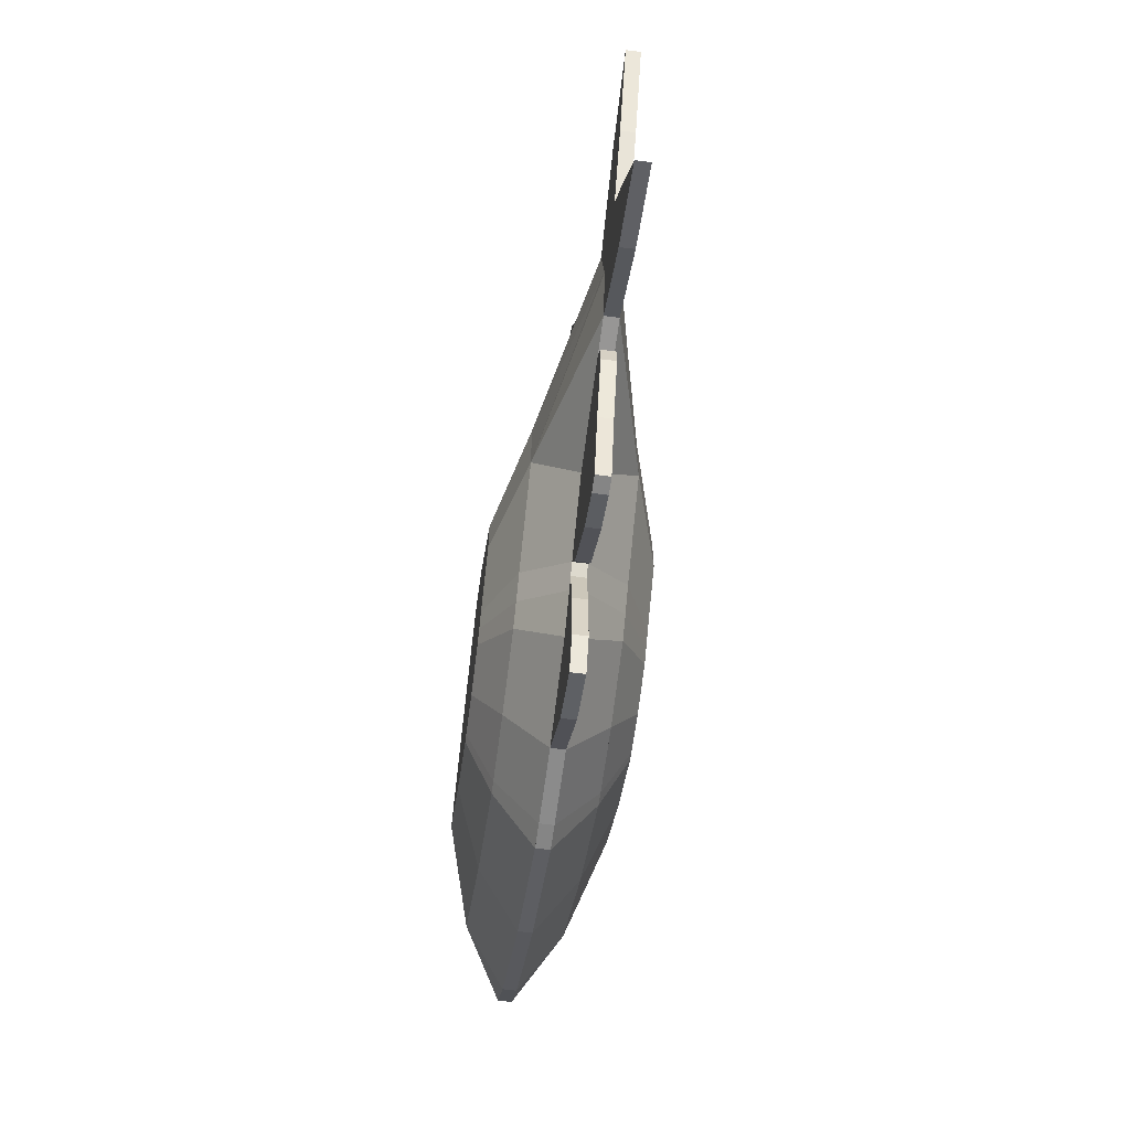
<metadata>
{"format":"obj","ext":"obj","renderer":"f3d","projection":"perspective","resolution":1024,"background":"white","views":[{"elev":-61.7,"azim":-97.5,"up":"+Y"}]}
</metadata>
<code>
v  -1.852 -1.156 0
v  -1.581 -1.62 0
v  -1.701 -1.62 0
v  -1.282 -1.471 0
v  -1.182 -0.5398 0
v  -2.04 -0.7321 0
v  -1.017 -1.246 0
v  -0.9604 -0.7189 0
v  -0.8605 -1.113 0
v  2.311 -0.8531 0
v  -0.7387 -0.898 0
v  2.996 -0.4286 0
v  2.19 -0.9284 0
v  -0.6738 -0.965 0
v  2.02 -1.033 0
v  -0.609 -1.032 0
v  1.051 -1.438 0
v  0.304 -1.417 0
v  -0.3872 -1.223 0
v  0.8602 -1.438 0
v  -2.035 -0.5759 0
v  -1.848 -0.4667 0
v  -1.94 -0.4567 0
v  -2.196 -0.4286 0
v  -2.305 0.0183 0
v  3.341 -0.13 0
v  -2.794 -0.8286 0
v  -3.043 -0.4046 0
v  -3.392 -1.029 0
v  -2.744 0.06945 0
v  -2.282 0.1085 0
v  -3.053 0.5435 0
v  -2.192 0.5675 0
v  2.791 0.4437 0
v  -3.392 1.167 0
v  -2.792 0.9675 0
v  2.02 0.995 0
v  -1.923 0.6212 0
v  3.341 0 0
v  -1.445 0.7168 0
v  -1.192 0.7675 0
v  -1.178 1.455 0
v  -1.031 0.896 0
v  -0.7926 1.805 0
v  -0.9958 2.369 0
v  -0.4296 1.377 0
v  -0.4296 2.604 0
v  -0.01942 2.213 0
v  -0.7889 2.765 0
v  -0.5989 2.765 0
v  -0.1916 1.567 0
v  0.3084 1.678 0
v  1.103 1.567 0
v  1.562 1.281 0
v  0.5084 1.717 0
v  -1.929 0.1791 0.08284
v  -1.929 0.04403 0.08318
v  -1.004 0.3642 0.3
v  -1.009 -0.1239 0.3
v  -1.929 0.5226 0.06624
v  -1.929 -0.02296 0.08702
v  -1.848 -0.3394 0.08786
v  8.321e-06 1.167 0.3
v  -0.7889 0.536 0.3
v  0.3717 -0.9866 0.3
v  0.964 -1.006 0.3
v  0.8685 -1.006 0.3
v  1.822 -0.6476 0.3
v  -0.1781 -0.8323 0.3
v  -0.3122 -0.7171 0.3
v  -0.4464 -0.5784 0.3
v  2.107 -0.471 0.3
v  -0.7889 -0.3017 0.3
v  2.255 -0.3795 0.3
v  2.739 -0.07931 0.3
v  2.745 -0.07455 0.3
v  2.529 0.09946 0.3
v  2.112 0.3977 0.3
v  1.78 0.6355 0.3
v  0.932 1.165 0.3
v  0.4967 1.275 0.3
v  0.3969 1.255 0.3
v  -0.7889 0.3155 0.3644
v  0.2653 0.6947 0.5
v  -0.3369 0.213 0.5
v  0.5034 0.7474 0.5
v  0.5633 0.7592 0.5
v  0.8245 0.6934 0.5
v  1.333 0.3757 0.5
v  2.19 0.07885 0.3909
v  2.013 0.06811 0.4383
v  1.783 0.05411 0.5
v  2.205 -0.05883 0.4296
v  2.035 -0.05387 0.4705
v  1.912 -0.05029 0.5
v  2.206 -0.06251 0.4285
v  2.035 -0.05713 0.4696
v  1.359 -0.3941 0.5
v  1.909 -0.05315 0.5
v  0.8437 -0.609 0.5
v  0.7864 -0.609 0.5
v  0.4883 -0.5975 0.5
v  0.1584 -0.5049 0.5
v  0.07795 -0.4358 0.5
v  -0.00259 -0.3526 0.5
v  -0.3401 -0.07993 0.5
v  -0.7889 -0.1095 0.3658
v  0.7389 -0.4459 0.5
v  0.5633 -0.3208 0.5
v  -1.94 -0.4567 -0.1
v  -2.196 -0.4286 -0.1
v  -1.923 0.6212 -0.1
v  -2.192 0.5675 -0.1
v  -1.445 0.7168 -0.1
v  0.3084 1.678 -0.1
v  0.5084 1.717 -0.1
v  1.103 1.567 -0.1
v  1.562 1.281 -0.1
v  2.02 0.995 -0.1
v  2.791 0.4437 -0.1
v  3.341 0 -0.1
v  3.341 -0.13 -0.1
v  2.996 -0.4286 -0.1
v  2.02 -1.033 -0.1
v  2.19 -0.9284 -0.1
v  2.311 -0.8531 -0.1
v  1.051 -1.438 -0.1
v  0.8602 -1.438 -0.1
v  0.304 -1.417 -0.1
v  -0.3872 -1.223 -0.1
v  -0.609 -1.032 -0.1
v  -0.6738 -0.965 -0.1
v  -0.7387 -0.898 -0.1
v  -0.9604 -0.7189 -0.1
v  -0.8605 -1.113 -0.1
v  -1.182 -0.5398 -0.1
v  -1.017 -1.246 -0.1
v  -1.848 -0.4667 -0.1
v  -2.035 -0.5759 -0.1
v  -2.04 -0.7321 -0.1
v  -1.852 -1.156 -0.1
v  -1.701 -1.62 -0.1
v  -1.282 -1.471 -0.1
v  -1.581 -1.62 -0.1
v  -2.305 0.0183 -0.1
v  -2.282 0.1085 -0.1
v  -3.043 -0.4046 -0.1
v  -2.744 0.06945 -0.1
v  -3.053 0.5435 -0.1
v  -3.392 1.167 -0.1
v  -2.792 0.9675 -0.1
v  -1.192 0.7675 -0.1
v  -1.178 1.455 -0.1
v  -1.031 0.896 -0.1
v  -0.7926 1.805 -0.1
v  -0.9958 2.369 -0.1
v  -0.4296 1.377 -0.1
v  -0.4296 2.604 -0.1
v  -0.01942 2.213 -0.1
v  -0.7889 2.765 -0.1
v  -0.5989 2.765 -0.1
v  -0.1916 1.567 -0.1
v  -2.794 -0.8286 -0.1
v  -3.392 -1.029 -0.1
v  -1.929 0.5226 -0.1662
v  -1.004 0.3642 -0.4
v  0.4967 1.275 -0.4
v  0.3969 1.255 -0.4
v  0.932 1.165 -0.4
v  1.78 0.6355 -0.4
v  2.112 0.3977 -0.4
v  2.529 0.09946 -0.4
v  2.745 -0.07455 -0.4
v  2.739 -0.07931 -0.4
v  2.255 -0.3795 -0.4
v  2.107 -0.471 -0.4
v  1.822 -0.6476 -0.4
v  0.964 -1.006 -0.4
v  0.8685 -1.006 -0.4
v  0.3717 -0.9866 -0.4
v  -1.009 -0.1239 -0.4
v  -1.848 -0.3394 -0.1879
v  -0.4464 -0.5784 -0.4
v  -0.7889 -0.3017 -0.4
v  -0.3122 -0.7171 -0.4
v  -0.1781 -0.8323 -0.4
v  8.321e-06 1.167 -0.4
v  -0.7889 0.536 -0.4
v  -1.929 0.1791 -0.1828
v  0.5633 0.7592 -0.6
v  0.5034 0.7474 -0.6
v  0.8245 0.6934 -0.6
v  1.333 0.3757 -0.6
v  2.19 0.07885 -0.4909
v  2.013 0.06811 -0.5383
v  1.783 0.05411 -0.6
v  2.205 -0.05883 -0.5296
v  2.035 -0.05387 -0.5705
v  1.912 -0.05029 -0.6
v  2.206 -0.06251 -0.5285
v  2.035 -0.05713 -0.5696
v  1.359 -0.3941 -0.6
v  1.909 -0.05315 -0.6
v  0.8437 -0.609 -0.6
v  0.7864 -0.609 -0.6
v  0.4883 -0.5975 -0.6
v  -1.929 -0.02296 -0.187
v  -0.00259 -0.3526 -0.6
v  -0.3401 -0.07993 -0.6
v  -0.7889 -0.1095 -0.4658
v  0.07795 -0.4358 -0.6
v  0.1584 -0.5049 -0.6
v  0.2653 0.6947 -0.6
v  -0.7889 0.3155 -0.4644
v  -0.3369 0.213 -0.6
v  -1.929 0.04403 -0.1832
v  0.7389 -0.4459 -0.6
v  0.5633 -0.3208 -0.6
v  -0.7185 -1.762 -0.1
v  -0.7185 -1.319 0
v  -0.7185 -1.762 0
v  -0.7185 -1.319 -0.1
v  -0.5977 -1.996 0
v  -0.5977 -1.996 -0.1
v  -0.1925 -1.855 -0.1
v  -0.1925 -1.855 0
v  1.909 -0.05315 -0.4
v  1.912 -0.05029 -0.4
v  1.909 -0.05315 0.3
v  1.912 -0.05029 0.3
v  2.205 -0.05938 0.4298
v  -0.7889 0.3108 -0.4658
v  2.205 -0.05938 -0.5298
v  -0.7889 0.3108 0.3658
g SketchUp
f 31 57 56
f 60 33 56
f 31 56 33
f 31 25 57
f 61 57 25
f 33 60 38
f 61 25 62
f 24 62 25
f 24 23 62
f 22 62 23
f 53 81 80
f 81 53 55
f 81 87 80
f 88 80 87
f 87 109 88
f 108 88 109
f 54 79 37
f 37 79 78
f 78 79 90
f 91 90 79
f 91 94 90
f 93 90 94
f 94 97 93
f 97 96 93
f 93 96 76
f 75 76 96
f 96 97 74
f 72 74 97
f 74 72 10
f 13 10 72
f 83 58 107
f 59 107 58
f 58 83 64
f 59 73 107
f 43 41 64
f 58 64 41
f 59 5 73
f 8 73 5
f 8 5 7
f 4 7 5
f 181 184 136
f 134 136 184
f 184 181 210
f 134 137 136
f 143 136 137
f 214 210 166
f 181 166 210
f 214 166 188
f 154 188 152
f 166 152 188
f 119 171 170
f 171 194 170
f 195 170 194
f 118 119 170
f 195 194 198
f 197 198 194
f 198 197 201
f 201 197 200
f 197 173 200
f 174 200 173
f 200 175 201
f 176 201 175
f 175 126 176
f 125 176 126
f 167 117 169
f 117 167 116
f 167 169 190
f 192 190 169
f 190 192 218
f 217 218 192
f 165 189 113
f 146 113 189
f 165 113 112
f 216 146 189
f 146 216 145
f 207 145 216
f 207 182 145
f 111 145 182
f 111 182 110
f 138 110 182
f 158 159 155
f 159 157 155
f 154 155 157
f 47 44 48
f 48 44 46
f 43 46 44
g SketchUp
f 36 35 33
f 35 32 33
f 33 32 31
f 32 30 31
f 31 30 25
f 30 28 25
f 25 28 24
f 24 28 27
f 29 27 28
f 151 113 150
f 150 113 149
f 113 146 149
f 149 146 148
f 146 145 148
f 148 145 147
f 145 111 147
f 111 163 147
f 164 147 163
f 138 136 110
f 110 136 139
f 139 136 140
f 140 136 141
f 136 143 141
f 141 143 142
f 144 142 143
f 23 21 22
f 22 21 5
f 21 6 5
f 6 1 5
f 5 1 4
f 4 1 2
f 3 2 1
g SketchUp_ID56
f 159 158 48
f 48 158 47
f 47 158 50
f 161 50 158
f 115 159 52
f 48 52 159
f 50 161 49
f 160 49 161
f 156 45 160
f 49 160 45
f 156 153 45
f 42 45 153
f 114 40 153
f 42 153 40
g SketchUp
f 52 48 51
f 46 51 48
f 14 220 16
f 16 220 19
f 19 220 18
f 220 221 18
f 18 221 226
f 223 226 221
f 132 222 14
f 220 14 222
f 132 131 222
f 131 130 222
f 130 129 222
f 222 129 219
f 129 225 219
f 224 219 225
f 161 158 160
f 160 158 156
f 158 155 156
f 156 155 153
f 155 154 153
f 154 152 153
f 114 153 152
f 222 219 220
f 221 220 219
f 224 223 219
f 221 219 223
f 226 223 225
f 224 225 223
f 18 226 129
f 225 129 226
f 115 162 159
f 157 159 162
f 50 49 47
f 49 45 47
f 47 45 44
f 45 42 44
f 44 42 43
f 43 42 41
f 40 41 42
g SketchUp
f 14 133 11
f 133 14 132
f 221 226 223
f 226 221 18
f 18 221 220
f 18 220 19
f 19 220 16
f 16 220 14
f 222 14 220
f 14 222 132
f 225 219 224
f 219 225 129
f 219 129 222
f 222 129 130
f 222 130 131
f 222 131 132
g SketchUp
f 139 140 21
f 6 21 140
f 110 139 23
f 21 23 139
f 141 1 140
f 6 140 1
f 142 3 141
f 1 141 3
f 2 3 144
f 142 144 3
f 4 2 143
f 144 143 2
f 164 29 147
f 28 147 29
f 148 147 30
f 28 30 147
f 163 27 164
f 29 164 27
f 149 148 32
f 30 32 148
f 24 27 111
f 163 111 27
f 149 32 150
f 35 150 32
f 36 151 35
f 150 35 151
f 33 113 36
f 151 36 113
g SketchUp_ID154
f 132 14 133
f 11 133 14
f 1 2 3
f 2 1 4
f 4 1 5
f 5 1 6
f 5 7 4
f 8 9 7
f 7 5 8
f 10 11 8
f 10 8 12
f 12 8 5
f 9 8 11
f 13 11 10
f 13 14 11
f 15 16 13
f 13 16 14
f 17 18 15
f 15 18 19
f 15 19 16
f 18 17 20
f 5 6 21
f 5 21 22
f 12 5 22
f 22 21 23
f 12 22 23
f 12 23 24
f 12 24 25
f 12 25 26
f 27 28 24
f 24 28 25
f 28 27 29
f 25 28 30
f 25 30 31
f 31 30 32
f 31 32 33
f 34 25 31
f 34 31 33
f 33 32 35
f 33 35 36
f 34 33 37
f 37 33 38
f 39 25 34
f 26 25 39
f 37 38 40
f 37 40 41
f 42 41 40
f 37 41 43
f 41 42 43
f 43 42 44
f 44 42 45
f 37 43 46
f 44 46 43
f 44 45 47
f 46 44 48
f 48 44 47
f 47 45 49
f 47 49 50
f 48 51 46
f 51 48 52
f 53 46 51
f 53 51 52
f 37 46 54
f 54 46 53
f 53 52 55
f 56 57 31
f 58 57 56
f 57 58 59
f 33 56 31
f 56 33 60
f 60 58 56
f 25 57 61
f 57 25 31
f 57 59 61
f 38 60 33
f 41 60 38
f 41 38 40
f 60 41 58
f 25 62 24
f 62 25 61
f 61 59 62
f 23 62 22
f 62 23 24
f 59 22 62
f 22 59 5
f 43 63 64
f 63 43 46
f 64 41 43
f 63 46 51
f 41 64 58
f 51 46 63
f 46 43 63
f 64 63 43
f 65 66 67
f 66 65 68
f 68 65 69
f 68 69 70
f 68 70 71
f 68 71 72
f 72 71 73
f 72 73 74
f 74 73 75
f 75 73 59
f 75 59 58
f 75 58 76
f 76 58 77
f 77 58 78
f 78 58 64
f 78 64 79
f 79 64 63
f 79 63 80
f 80 63 81
f 81 63 82
f 82 63 81
f 81 63 80
f 80 63 79
f 63 64 79
f 79 64 78
f 64 58 78
f 78 58 77
f 77 58 76
f 76 58 75
f 58 59 75
f 59 73 75
f 75 73 74
f 74 73 72
f 73 71 72
f 72 71 68
f 71 70 68
f 70 69 68
f 69 65 68
f 68 65 66
f 67 66 65
f 83 84 85
f 84 83 64
f 64 83 58
f 84 64 63
f 63 64 84
f 64 83 84
f 85 84 83
f 55 52 53
f 52 51 53
f 51 46 53
f 53 46 54
f 54 46 37
f 46 43 37
f 43 41 37
f 41 40 37
f 40 38 37
f 38 33 37
f 37 33 34
f 33 31 34
f 31 25 34
f 34 25 39
f 39 25 26
f 26 25 12
f 25 24 12
f 24 23 12
f 23 22 12
f 22 5 12
f 5 8 12
f 12 8 10
f 8 11 10
f 11 8 9
f 7 9 8
f 10 11 13
f 11 14 13
f 14 16 13
f 13 16 15
f 16 19 15
f 19 18 15
f 15 18 17
f 20 17 18
f 51 82 63
f 82 51 52
f 52 51 82
f 63 82 51
f 56 57 58
f 59 58 57
f 63 86 84
f 86 63 82
f 82 63 86
f 84 86 63
f 52 81 82
f 81 52 55
f 55 52 81
f 82 81 52
f 82 87 86
f 87 82 81
f 81 82 87
f 86 87 82
f 88 79 89
f 79 88 80
f 80 88 79
f 89 79 88
f 54 80 79
f 80 54 53
f 53 54 80
f 79 80 54
f 37 79 54
f 78 77 90
f 90 79 78
f 79 90 91
f 91 89 79
f 89 91 92
f 90 77 78
f 34 78 77
f 78 34 37
f 37 34 78
f 78 79 37
f 77 78 34
f 39 77 76
f 77 39 34
f 34 39 77
f 76 77 39
f 93 77 76
f 77 93 90
f 94 90 93
f 90 94 91
f 95 91 94
f 91 95 92
f 90 93 77
f 76 77 93
f 75 26 12
f 26 75 76
f 76 75 26
f 12 26 75
f 96 75 74
f 74 97 96
f 97 74 72
f 72 98 97
f 97 98 99
f 98 72 68
f 74 75 96
f 74 12 10
f 12 74 75
f 10 72 74
f 72 10 13
f 13 68 72
f 68 13 15
f 75 74 12
f 10 12 74
f 72 68 13
f 15 13 68
f 99 98 97
f 97 98 72
f 68 72 98
f 15 66 17
f 66 15 68
f 68 15 66
f 17 66 15
f 100 68 66
f 68 100 98
f 98 100 68
f 66 68 100
f 66 20 17
f 20 66 67
f 67 66 20
f 17 20 66
f 101 66 67
f 66 101 100
f 100 101 66
f 67 66 101
f 67 18 20
f 18 67 65
f 65 67 18
f 20 18 67
f 65 101 67
f 101 65 102
f 102 65 101
f 67 101 65
f 19 65 18
f 65 19 69
f 69 19 65
f 18 65 19
f 69 102 65
f 102 69 103
f 103 69 102
f 65 102 69
f 70 103 69
f 103 70 104
f 104 70 103
f 69 103 70
f 16 69 19
f 69 16 70
f 70 16 69
f 19 69 16
f 71 104 70
f 104 71 105
f 105 71 104
f 70 104 71
f 14 70 16
f 70 14 11
f 70 11 71
f 71 11 70
f 11 14 70
f 16 70 14
f 8 71 11
f 71 8 73
f 5 73 8
f 73 5 59
f 73 8 71
f 11 71 8
f 73 105 71
f 105 73 106
f 106 73 107
f 107 73 59
f 107 73 106
f 106 73 105
f 71 105 73
f 83 106 107
f 106 83 85
f 107 58 83
f 58 107 59
f 85 83 106
f 107 106 83
f 104 108 103
f 108 104 109
f 109 104 105
f 98 103 108
f 98 108 88
f 109 88 108
f 98 102 103
f 100 102 98
f 98 88 99
f 99 88 95
f 95 88 92
f 92 88 89
f 88 109 87
f 109 106 87
f 87 106 85
f 87 85 84
f 87 84 86
f 109 105 106
f 102 100 101
f 89 88 92
f 92 88 95
f 95 88 99
f 99 88 98
f 88 108 98
f 108 103 98
f 103 102 98
f 98 102 100
f 109 104 108
f 103 108 104
f 87 106 109
f 106 105 109
f 105 104 109
f 86 84 87
f 84 85 87
f 85 106 87
f 101 100 102
f 24 110 111
f 110 24 23
f 23 24 110
f 111 110 24
f 112 33 113
f 33 112 38
f 38 112 40
f 40 112 114
f 114 112 40
f 40 112 38
f 38 112 33
f 113 33 112
f 40 38 41
f 38 60 41
f 58 41 60
f 115 55 52
f 55 115 116
f 116 115 55
f 52 55 115
f 116 53 55
f 53 116 117
f 117 116 53
f 55 53 116
f 117 54 53
f 54 117 118
f 54 118 119
f 54 119 37
f 37 119 54
f 119 118 54
f 118 117 54
f 53 54 117
f 120 37 119
f 37 120 34
f 34 120 37
f 119 37 120
f 121 34 120
f 34 121 39
f 39 121 34
f 120 34 121
f 39 26 76
f 76 26 39
f 121 26 39
f 26 121 122
f 122 121 26
f 39 26 121
f 12 122 123
f 122 12 26
f 26 12 122
f 123 122 12
f 13 124 15
f 124 13 125
f 125 13 10
f 125 10 126
f 126 10 12
f 126 12 123
f 123 12 126
f 12 10 126
f 126 10 125
f 10 13 125
f 125 13 124
f 15 124 13
f 15 127 17
f 127 15 124
f 124 15 127
f 17 127 15
f 20 127 128
f 127 20 17
f 17 20 127
f 128 127 20
f 20 129 18
f 129 20 128
f 128 20 129
f 18 129 20
f 62 22 59
f 5 59 22
f 61 59 57
f 56 58 60
f 79 89 91
f 92 91 89
f 99 94 97
f 94 99 95
f 93 97 94
f 93 96 97
f 76 96 93
f 96 76 75
f 95 99 94
f 97 94 99
f 92 95 91
f 94 91 95
f 124 128 127
f 128 124 129
f 129 124 130
f 130 124 131
f 131 124 125
f 131 125 132
f 132 125 133
f 133 125 126
f 133 126 134
f 134 135 133
f 134 126 123
f 134 123 136
f 135 134 137
f 136 137 134
f 136 123 138
f 138 123 110
f 110 123 111
f 111 123 122
f 110 136 138
f 139 136 110
f 140 136 139
f 141 136 140
f 142 143 141
f 141 143 136
f 143 142 144
f 137 136 143
f 111 122 145
f 145 122 121
f 145 121 120
f 145 120 146
f 147 111 145
f 147 145 148
f 148 145 146
f 146 120 113
f 113 120 119
f 148 146 149
f 149 146 113
f 113 119 112
f 149 113 150
f 150 113 151
f 112 119 114
f 114 119 152
f 152 153 114
f 152 119 154
f 153 152 154
f 153 154 155
f 153 155 156
f 154 119 157
f 157 155 154
f 156 155 158
f 155 157 159
f 155 159 158
f 156 158 160
f 160 158 161
f 162 159 157
f 159 162 115
f 157 117 162
f 162 117 116
f 162 116 115
f 157 118 117
f 157 119 118
f 163 147 164
f 147 163 111
f 115 116 162
f 116 117 162
f 162 117 157
f 117 118 157
f 118 119 157
f 157 119 154
f 154 119 152
f 152 119 114
f 114 119 112
f 112 119 113
f 119 120 113
f 113 120 146
f 146 120 145
f 120 121 145
f 121 122 145
f 145 122 111
f 122 123 111
f 111 123 110
f 110 123 138
f 138 123 136
f 136 123 134
f 123 126 134
f 134 126 133
f 133 135 134
f 137 134 135
f 126 125 133
f 133 125 132
f 132 125 131
f 125 124 131
f 131 124 130
f 130 124 129
f 129 124 128
f 127 128 124
f 152 165 166
f 165 152 112
f 112 152 114
f 112 113 165
f 114 152 112
f 112 152 165
f 166 165 152
f 167 115 168
f 115 167 116
f 116 167 115
f 168 115 167
f 169 118 170
f 118 169 117
f 117 169 118
f 170 118 169
f 170 119 118
f 171 120 172
f 120 171 119
f 119 171 120
f 170 171 119
f 172 120 171
f 172 121 173
f 121 172 120
f 120 172 121
f 173 121 172
f 121 173 122
f 122 173 121
f 122 174 123
f 174 122 173
f 173 122 174
f 123 174 122
f 123 175 126
f 175 123 174
f 176 126 175
f 126 176 125
f 177 125 176
f 125 177 124
f 174 123 175
f 126 175 123
f 176 125 177
f 124 177 125
f 178 124 127
f 124 178 177
f 177 178 124
f 127 124 178
f 179 127 128
f 127 179 178
f 178 179 127
f 128 127 179
f 129 179 128
f 179 129 180
f 180 129 179
f 128 179 129
f 7 143 4
f 143 7 137
f 137 7 9
f 137 9 135
f 135 9 137
f 9 7 137
f 137 7 143
f 4 143 7
f 133 9 11
f 9 133 135
f 135 133 9
f 11 9 133
f 62 59 61
f 181 138 136
f 138 181 182
f 182 110 138
f 110 182 111
f 182 181 138
f 136 138 181
f 183 134 133
f 134 183 184
f 184 136 134
f 136 184 181
f 184 183 134
f 133 134 183
f 185 132 131
f 132 185 133
f 133 185 183
f 183 185 133
f 133 185 132
f 131 132 185
f 186 131 130
f 131 186 185
f 185 186 131
f 130 131 186
f 180 130 129
f 130 180 186
f 186 180 130
f 129 130 180
f 168 162 187
f 162 168 115
f 115 168 162
f 187 162 168
f 187 154 188
f 154 187 157
f 157 187 162
f 152 188 154
f 188 152 166
f 162 187 157
f 157 187 154
f 188 154 187
f 165 189 166
f 113 189 165
f 189 113 146
f 166 189 165
f 190 168 191
f 168 190 167
f 167 190 168
f 191 168 190
f 177 179 178
f 179 177 180
f 180 177 186
f 186 177 185
f 185 177 183
f 183 177 176
f 183 176 184
f 184 176 175
f 184 175 174
f 184 174 181
f 181 174 166
f 166 174 173
f 166 173 172
f 166 172 171
f 166 171 188
f 188 171 170
f 188 170 187
f 187 170 169
f 187 169 167
f 187 167 168
f 168 167 187
f 167 169 187
f 169 170 187
f 187 170 188
f 170 171 188
f 188 171 166
f 171 172 166
f 172 173 166
f 173 174 166
f 166 174 181
f 181 174 184
f 174 175 184
f 175 176 184
f 184 176 183
f 176 177 183
f 183 177 185
f 185 177 186
f 186 177 180
f 180 177 179
f 178 179 177
f 170 192 193
f 192 170 169
f 169 170 192
f 193 192 170
f 171 194 172
f 170 194 171
f 194 170 195
f 193 195 170
f 195 193 196
f 172 194 171
f 172 197 173
f 197 172 194
f 194 198 197
f 198 194 195
f 195 199 198
f 199 195 196
f 194 172 197
f 173 197 172
f 200 175 174
f 201 175 200
f 175 201 176
f 202 176 201
f 202 201 203
f 176 202 177
f 174 175 200
f 203 201 202
f 201 176 202
f 177 202 176
f 177 204 178
f 204 177 202
f 202 177 204
f 178 204 177
f 204 179 178
f 179 204 205
f 205 204 179
f 178 179 204
f 205 180 179
f 180 205 206
f 206 205 180
f 179 180 205
f 207 182 181
f 145 182 207
f 182 145 111
f 181 182 207
f 208 184 183
f 184 208 209
f 184 209 210
f 210 181 184
f 210 209 184
f 209 208 184
f 183 184 208
f 211 183 185
f 183 211 208
f 208 211 183
f 185 183 211
f 212 185 186
f 185 212 211
f 211 212 185
f 186 185 212
f 206 186 180
f 186 206 212
f 212 206 186
f 180 186 206
f 191 187 213
f 187 191 168
f 168 191 187
f 213 187 191
f 213 214 215
f 214 213 188
f 188 213 187
f 188 166 214
f 187 213 188
f 188 213 214
f 215 214 213
f 166 216 181
f 216 166 189
f 189 146 216
f 189 166 216
f 181 216 166
f 202 205 204
f 205 202 206
f 206 202 212
f 212 202 217
f 217 202 192
f 192 202 203
f 217 211 212
f 211 217 218
f 192 218 217
f 192 203 199
f 192 199 196
f 192 196 193
f 218 192 190
f 211 218 208
f 208 218 209
f 209 218 190
f 209 190 215
f 215 190 213
f 213 190 191
f 191 190 213
f 213 190 215
f 215 190 209
f 190 218 209
f 209 218 208
f 208 218 211
f 218 217 211
f 212 211 217
f 192 202 217
f 217 202 212
f 212 202 206
f 203 202 192
f 206 202 205
f 204 205 202
f 193 196 192
f 196 199 192
f 199 203 192
f 170 195 193
f 196 193 195
f 198 203 201
f 203 198 199
f 201 197 198
f 200 197 201
f 200 173 197
f 173 200 174
f 199 198 203
f 201 203 198
f 216 207 181
f 216 145 207
f 145 216 146
f 181 207 216
f 209 214 210
f 214 209 215
f 166 210 214
f 210 166 181
f 215 209 214
f 210 214 209
f 196 195 199
f 198 199 195
f 55 53 81
f 80 81 53
f 87 80 88
f 80 87 81
f 158 50 161
f 50 158 47
f 47 158 48
f 48 158 159
f 159 52 48
f 52 159 115
f 161 49 160
f 49 161 50
f 45 160 49
f 160 45 156
f 153 45 42
f 45 153 156
f 40 153 42
f 153 40 114
f 29 147 28
f 147 29 164
f 147 30 28
f 30 147 148
f 27 164 29
f 164 27 163
f 148 32 30
f 32 148 149
f 27 111 163
f 111 27 24
f 32 150 35
f 150 32 149
f 151 35 150
f 35 151 36
f 113 36 151
f 36 113 33
f 116 167 117
f 169 117 167
f 169 190 192
f 190 169 167
f 219 220 221
f 220 219 222
f 223 219 221
f 219 223 224
f 223 225 224
f 225 223 226
f 226 129 225
f 129 226 18
f 140 21 6
f 21 140 139
f 139 23 21
f 23 139 110
f 1 140 6
f 140 1 141
f 3 141 1
f 141 3 142
f 3 144 142
f 144 3 2
f 2 143 144
f 143 2 4

</code>
